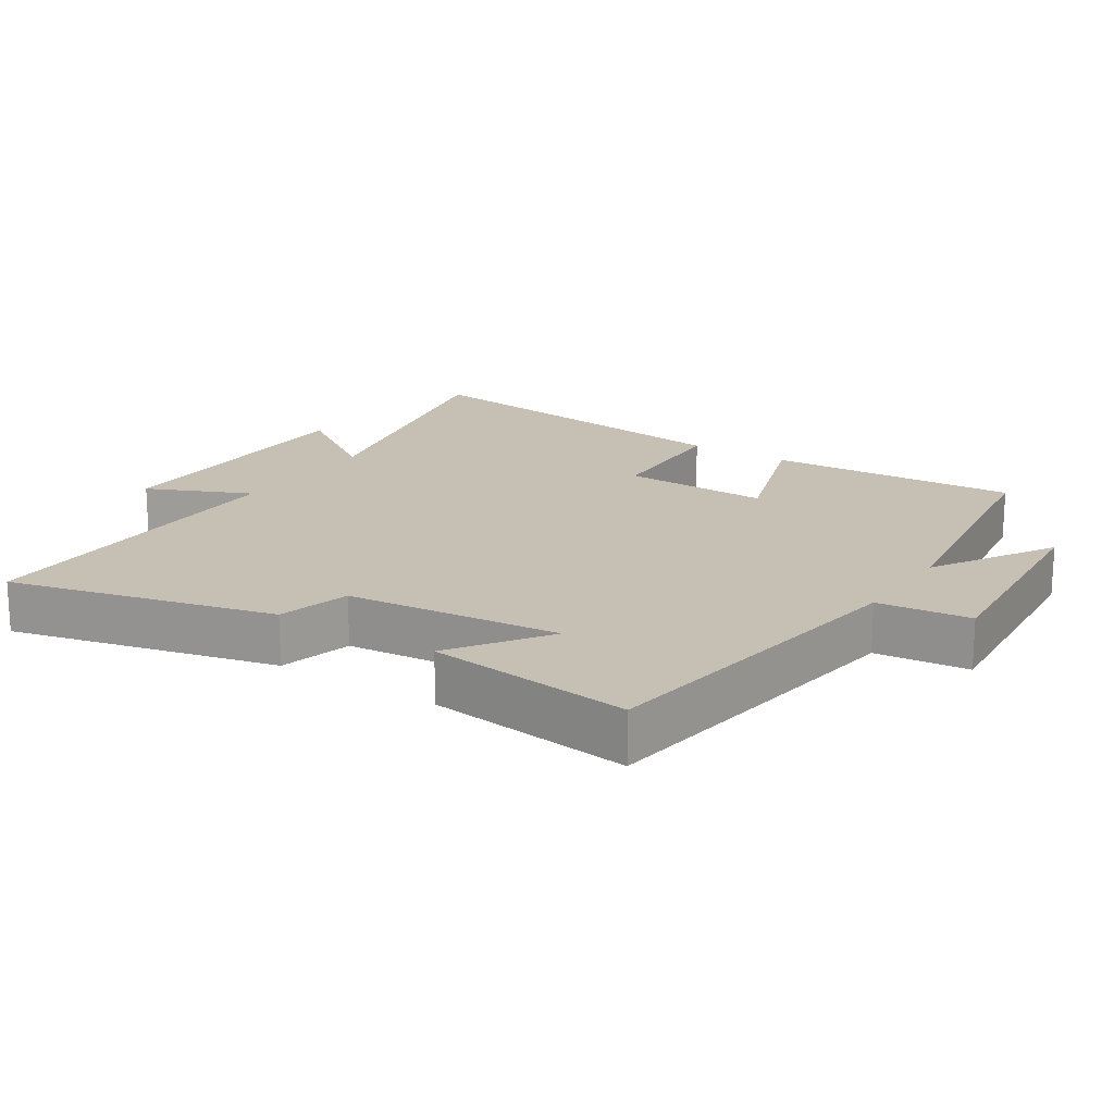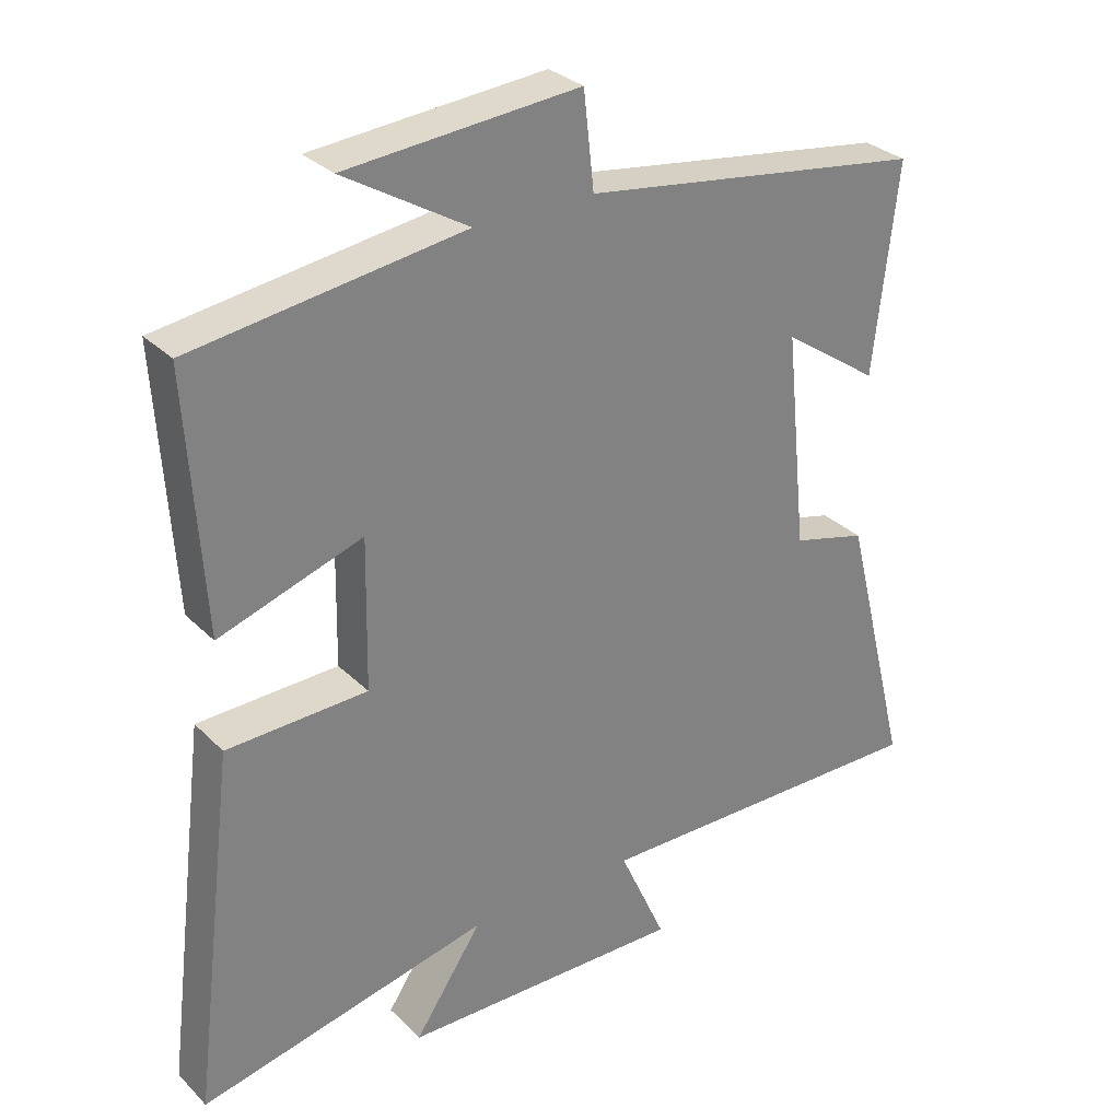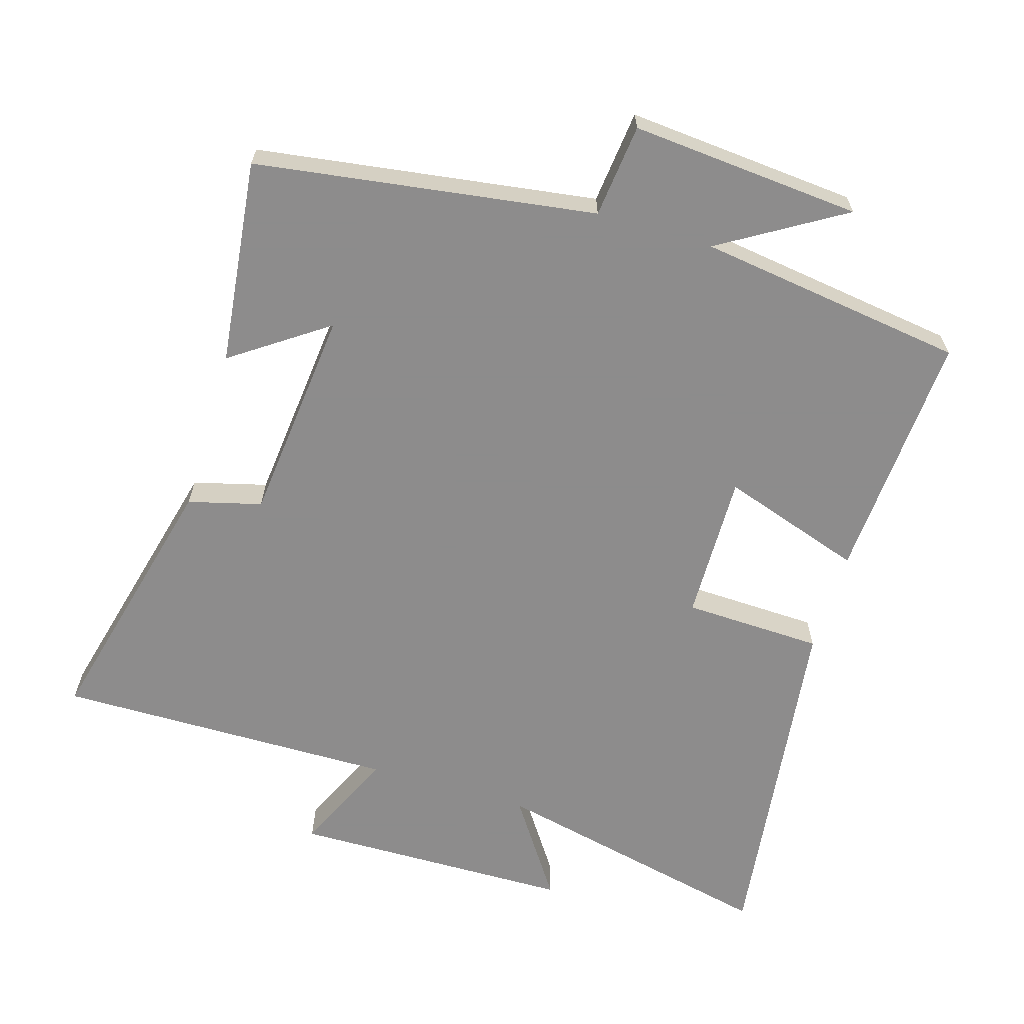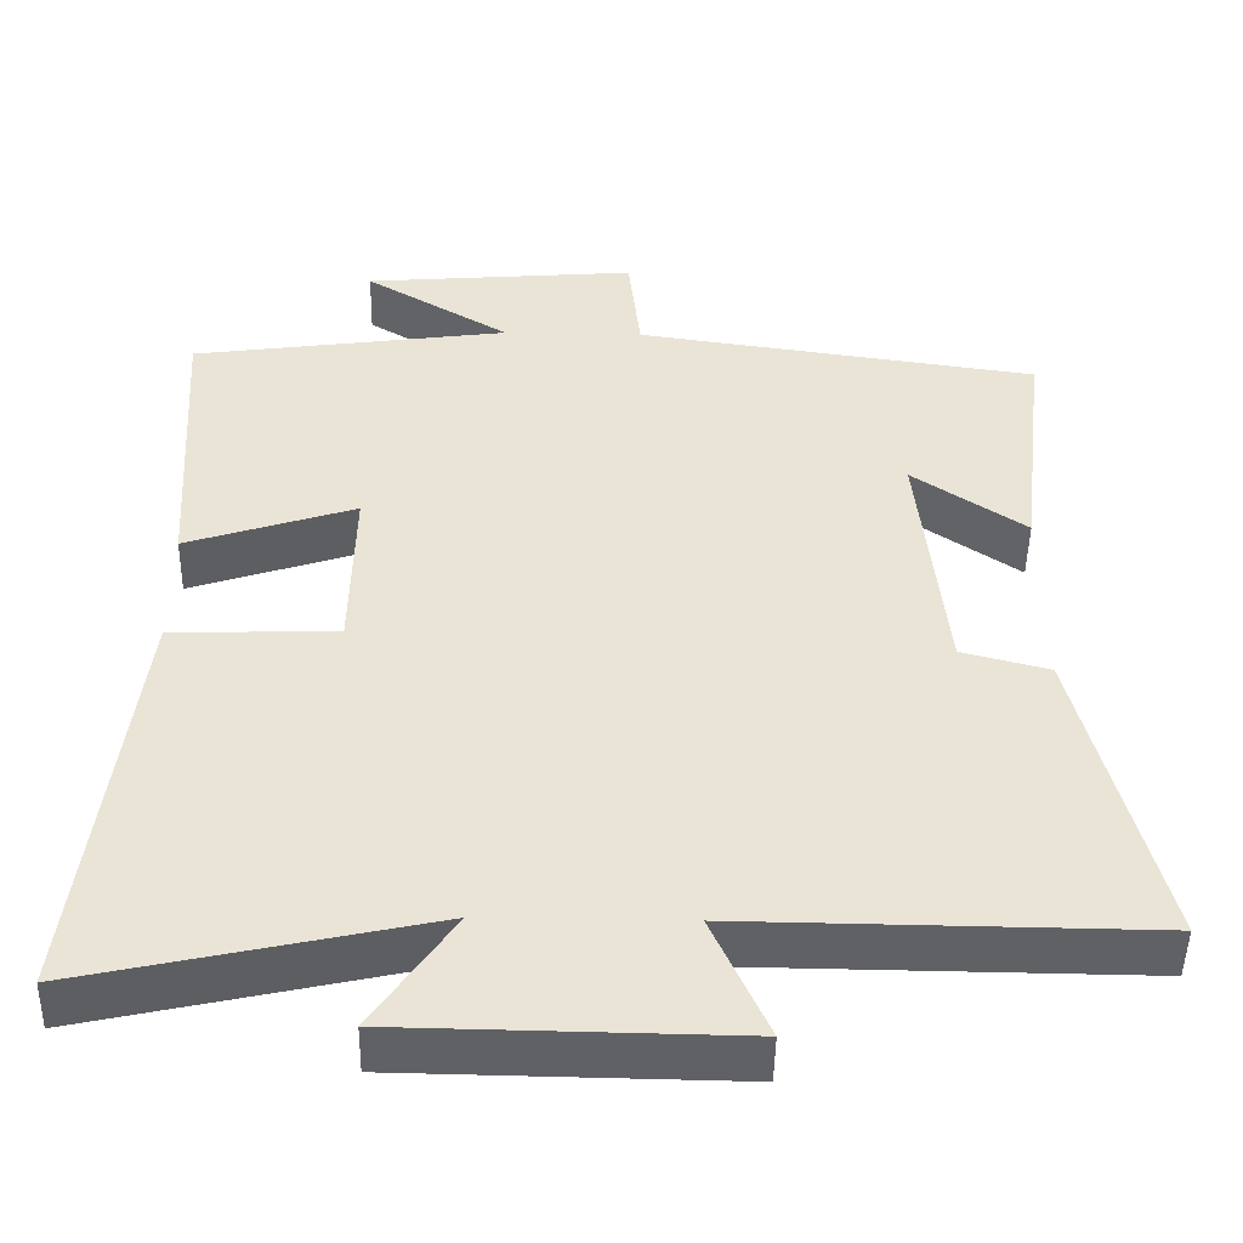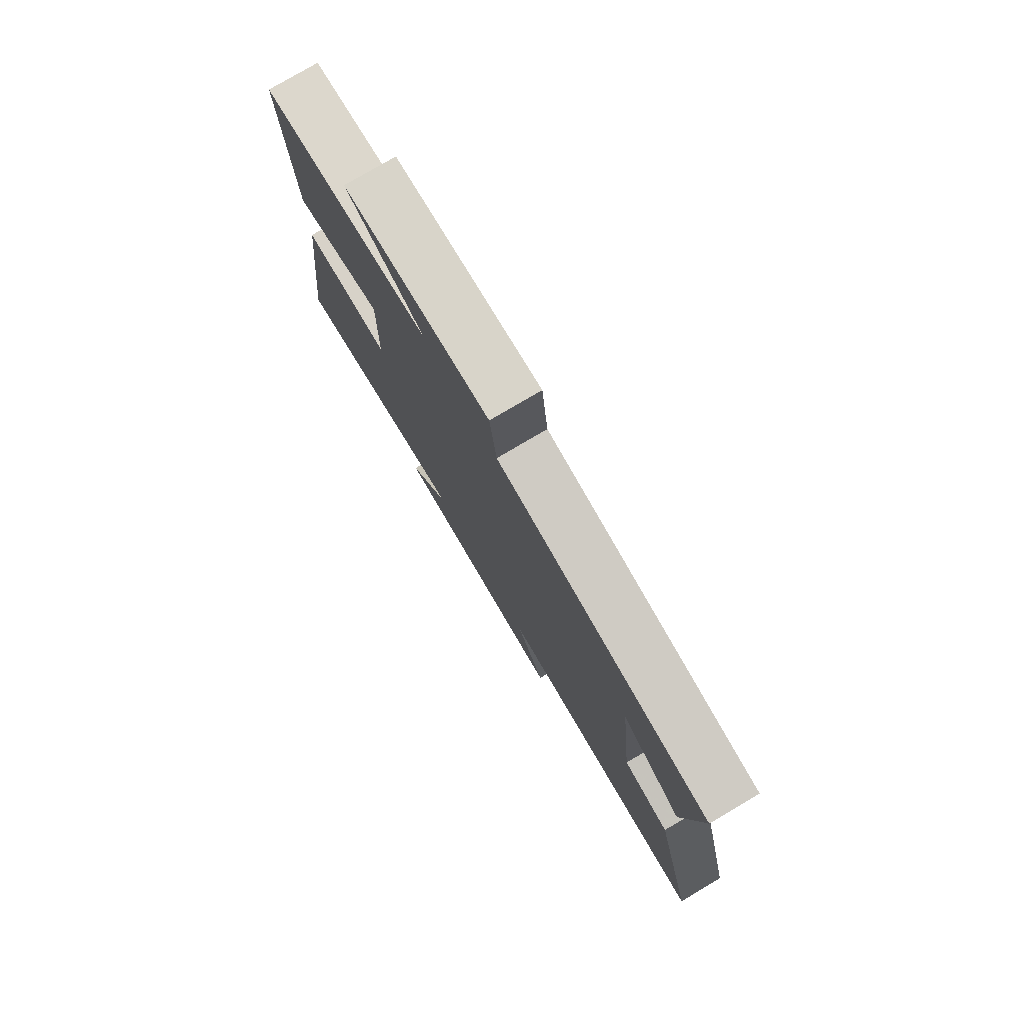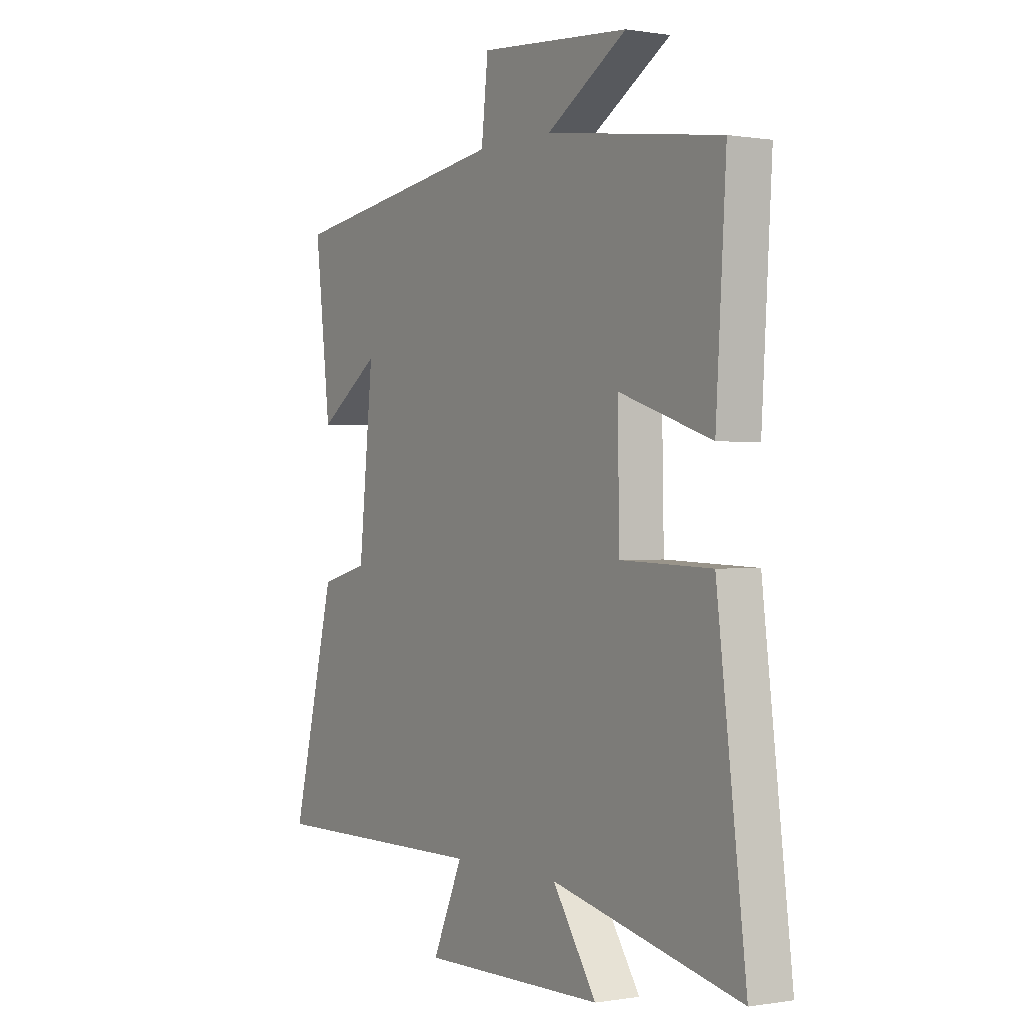
<metadata>
{"format":"obj","ext":"obj","renderer":"f3d","projection":"perspective","resolution":1024,"background":"white","views":[{"elev":18.1,"azim":-56.8,"up":"+Y"},{"elev":30.3,"azim":144.2,"up":"+Z"},{"elev":-64.3,"azim":-16.7,"up":"+Y"},{"elev":-48.0,"azim":178.9,"up":"+Z"},{"elev":78.5,"azim":-120.5,"up":"+Z"},{"elev":-0.0,"azim":57.8,"up":"+Z"}]}
</metadata>
<code>
v 0.523 0.07 0.445
v 0.5 0.07 0.078
v 0.293 0.07 0.147
v 0.297 0.07 -0.069
v 0.5 0.07 -0.076
v 0.564 0.07 -0.594
v 0.144 0.07 -0.5
v 0.242 0.07 -0.645
v -0.168 0.07 -0.651
v -0.1 0.07 -0.5
v -0.597 0.07 -0.505
v -0.5 0.07 -0.117
v -0.393 0.07 -0.089
v -0.361 0.07 0.225
v -0.5 0.07 0.129
v -0.535 0.07 0.429
v -0.04 0.07 0.5
v -0.025 0.07 0.636
v 0.311 0.07 0.608
v 0.132 0.07 0.5
v 0.523 0 0.445
v 0.5 0 0.078
v 0.293 0 0.147
v 0.297 0 -0.069
v 0.5 0 -0.076
v 0.564 0 -0.594
v 0.144 0 -0.5
v 0.242 0 -0.645
v -0.168 0 -0.651
v -0.1 0 -0.5
v -0.597 0 -0.505
v -0.5 0 -0.117
v -0.393 0 -0.089
v -0.361 0 0.225
v -0.5 0 0.129
v -0.535 0 0.429
v -0.04 0 0.5
v -0.025 0 0.636
v 0.311 0 0.608
v 0.132 0 0.5
f 17 18 19 20
f 1 2 3
f 20 1 3
f 17 20 3
f 14 15 16 17
f 17 3 4
f 14 17 4
f 13 14 4
f 13 4 5
f 12 13 5
f 11 12 5
f 10 11 5
f 7 8 9 10
f 7 10 5
f 5 6 7
f 40 39 38 37
f 23 22 21
f 23 21 40
f 23 40 37
f 37 36 35 34
f 24 23 37
f 24 37 34
f 24 34 33
f 25 24 33
f 25 33 32
f 25 32 31
f 25 31 30
f 30 29 28 27
f 25 30 27
f 27 26 25
f 1 21 22 2
f 2 22 23 3
f 3 23 24 4
f 4 24 25 5
f 5 25 26 6
f 6 26 27 7
f 7 27 28 8
f 8 28 29 9
f 9 29 30 10
f 10 30 31 11
f 11 31 32 12
f 12 32 33 13
f 13 33 34 14
f 14 34 35 15
f 15 35 36 16
f 16 36 37 17
f 17 37 38 18
f 18 38 39 19
f 19 39 40 20
f 20 40 21 1

</code>
